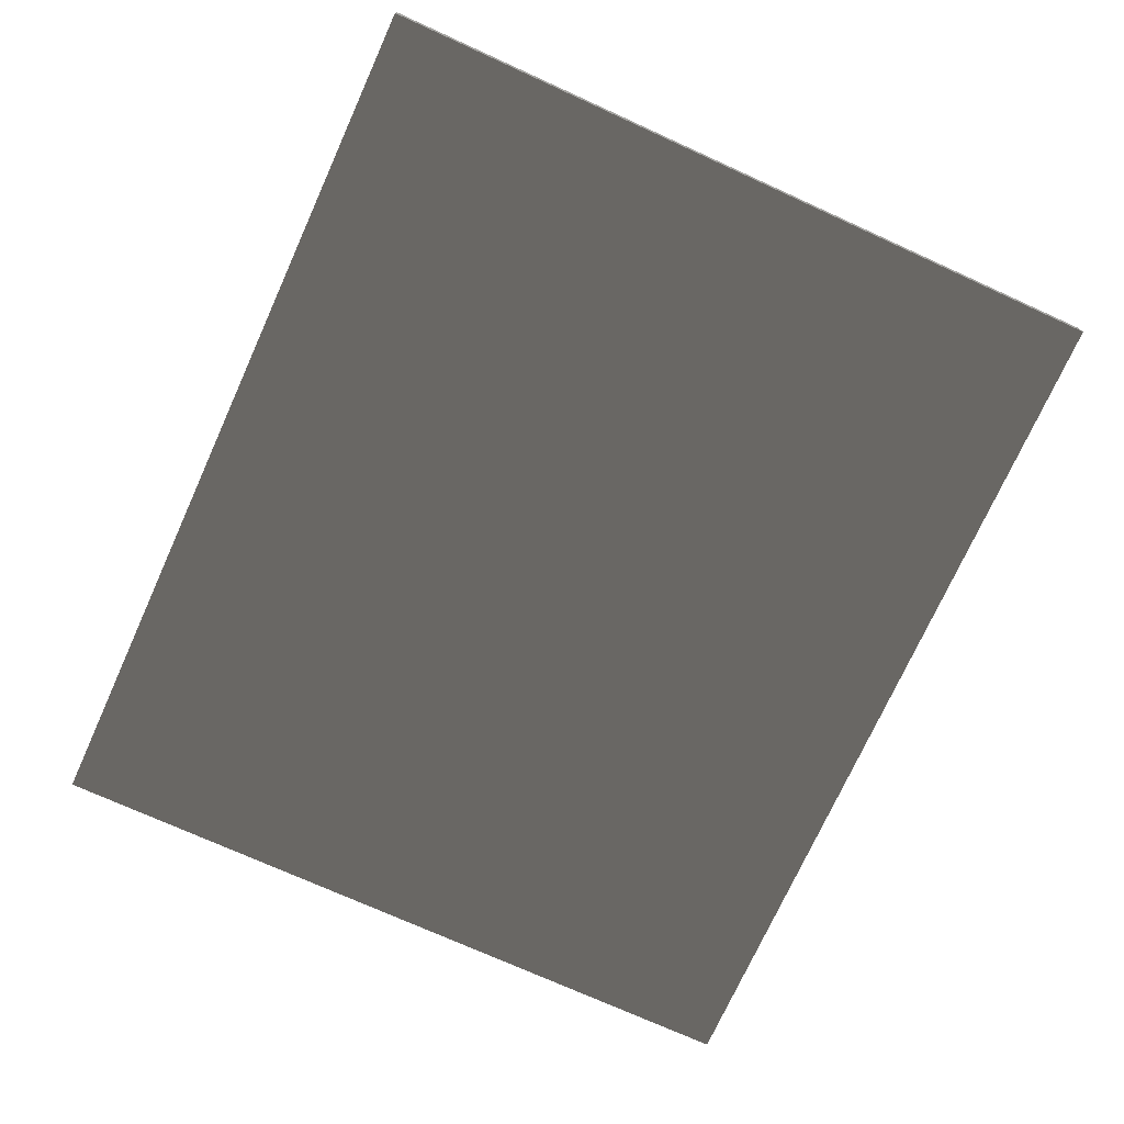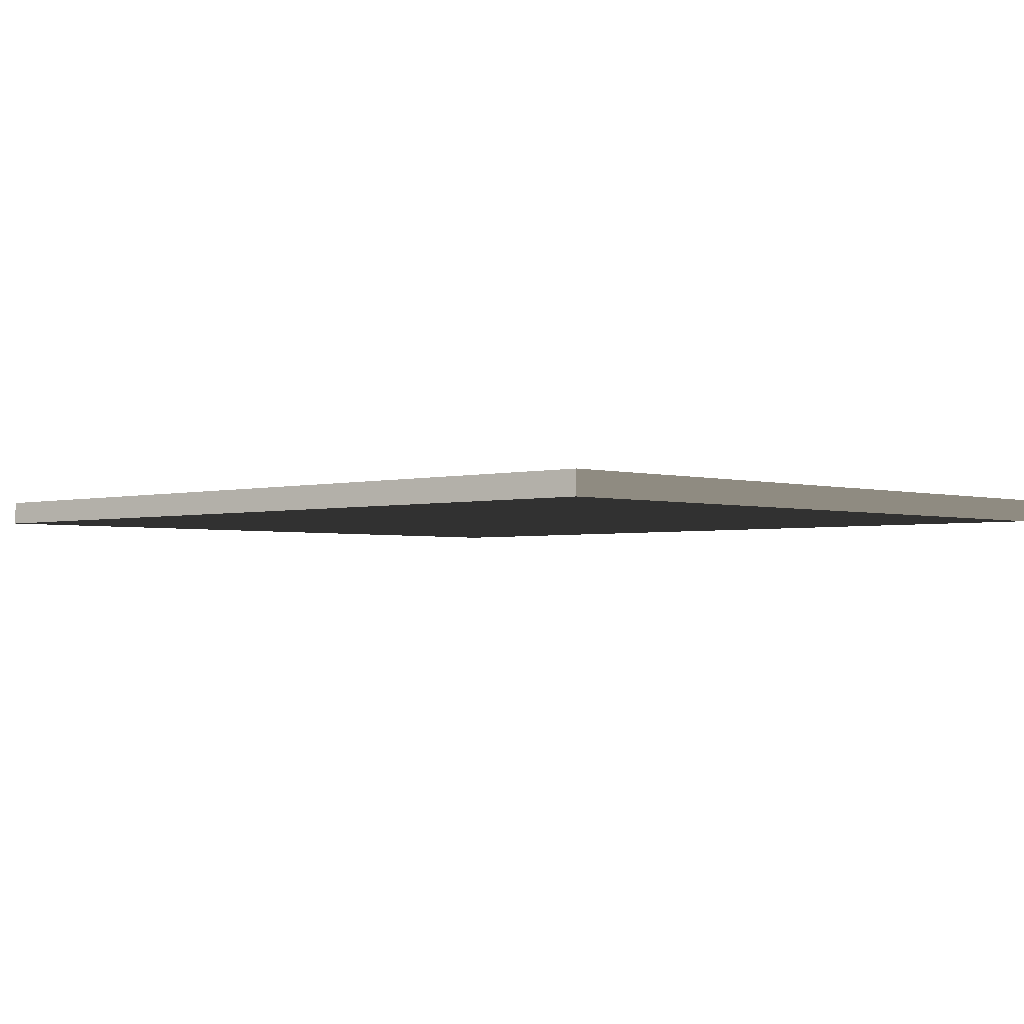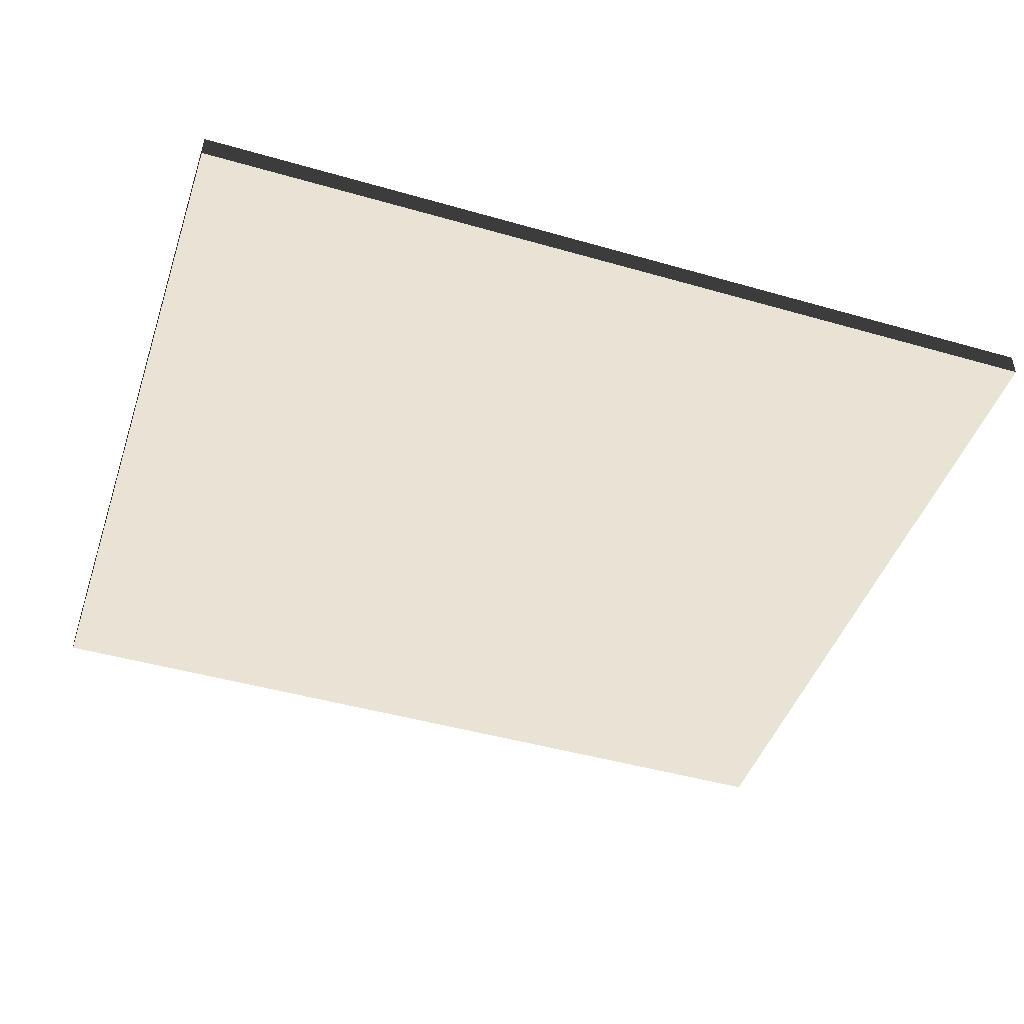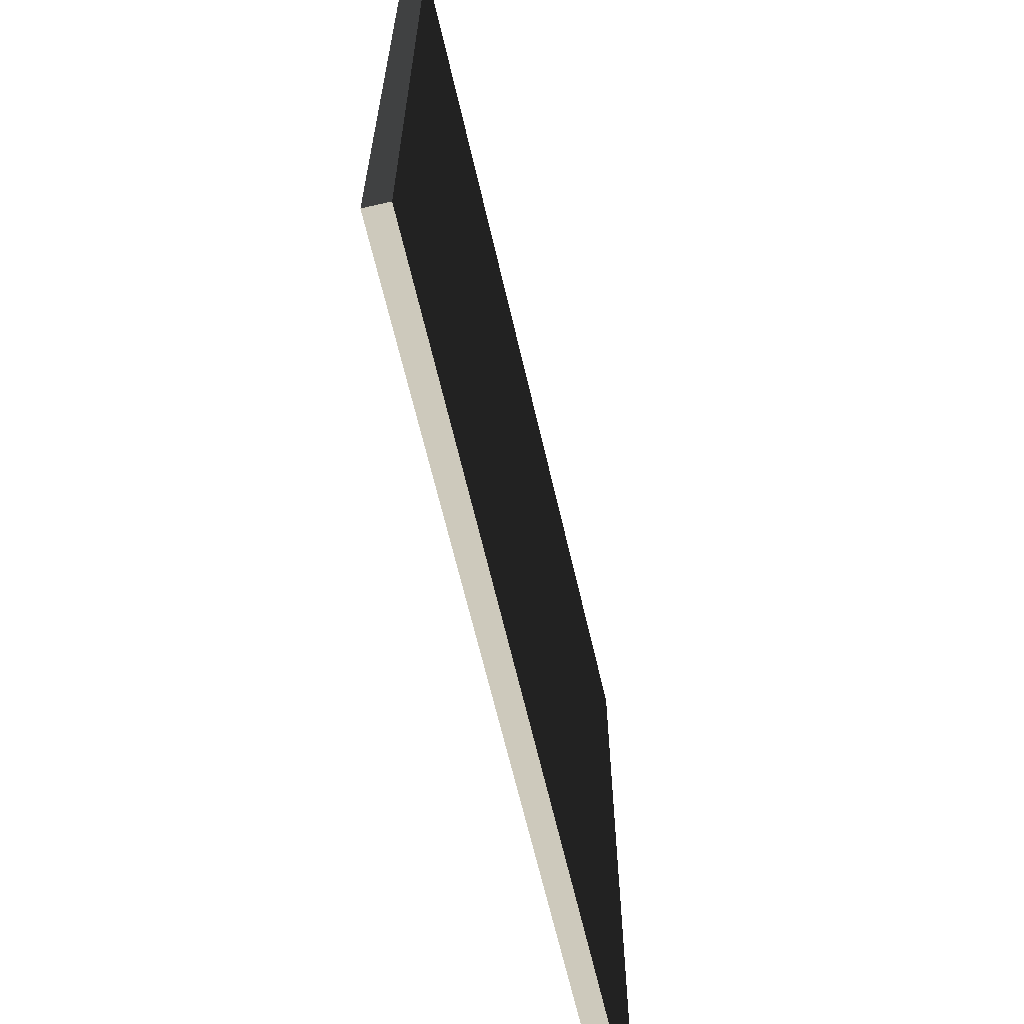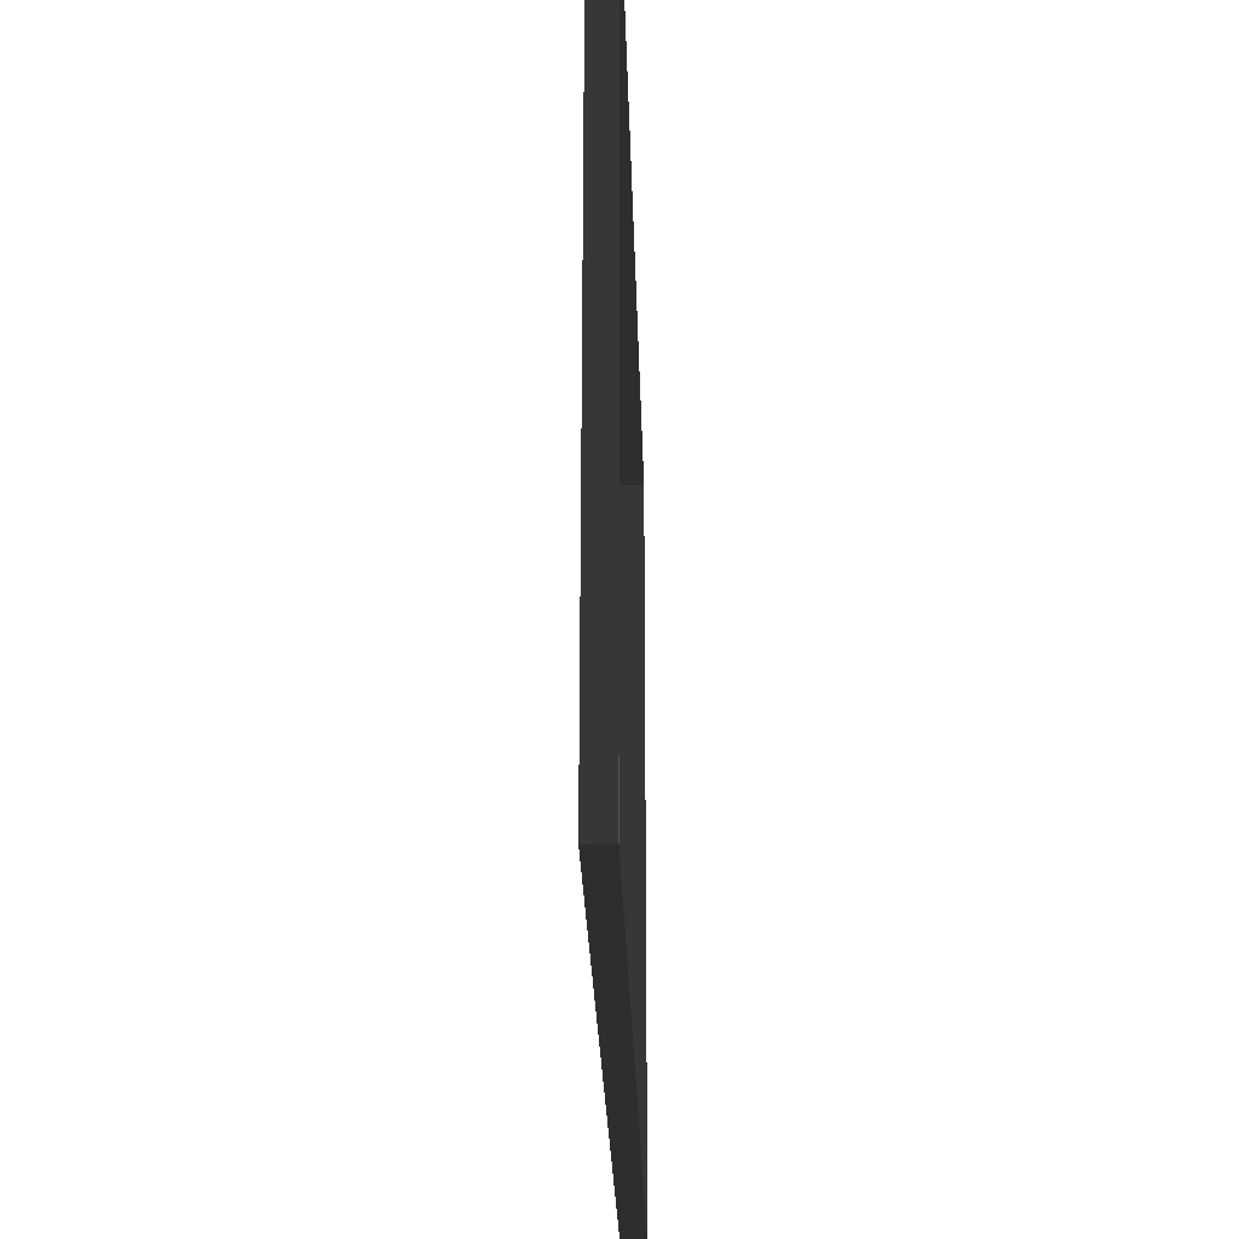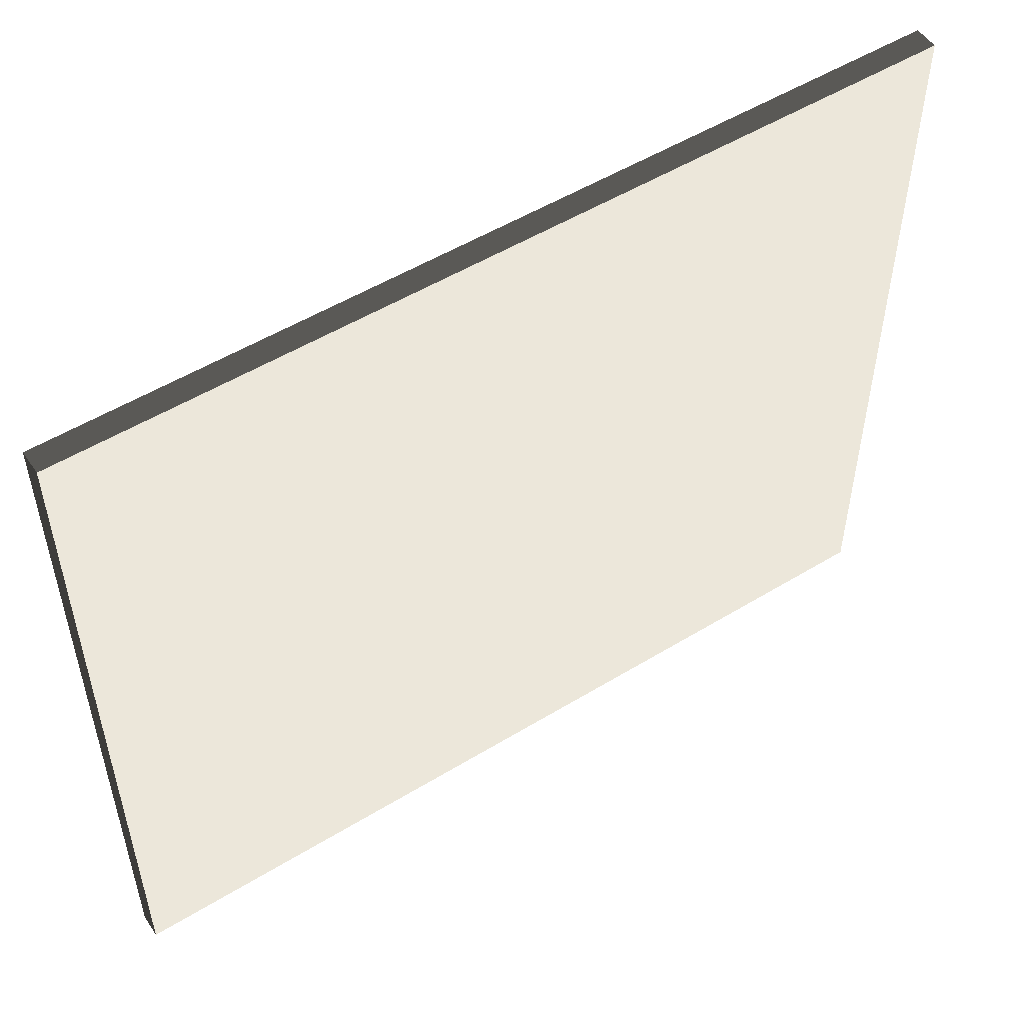
<metadata>
{"format":"obj","ext":"obj","renderer":"f3d","projection":"perspective","resolution":1024,"background":"white","views":[{"elev":-73.6,"azim":-114.4,"up":"+Z"},{"elev":-2.5,"azim":44.0,"up":"+Z"},{"elev":-45.7,"azim":161.7,"up":"+Z"},{"elev":-64.4,"azim":103.0,"up":"+Y"},{"elev":-27.4,"azim":-88.4,"up":"+Y"},{"elev":52.5,"azim":146.7,"up":"+Y"}]}
</metadata>
<code>
v -1 2.861e-06 1.752e-22
v -1 2.861e-06 -0.2998
v -1 9.471 5.96e-08
v -1 9.471 -0.2998
v -1 2.861e-06 -0.2998
v 10.06 2.861e-06 -0.2998
v -1 9.471 -0.2998
v 10.06 9.471 -0.2998
v 10.06 2.861e-06 -0.2998
v 10.06 2.861e-06 1.752e-22
v 10.06 9.471 -0.2998
v 10.06 9.471 5.96e-08
v 10.06 9.471 5.96e-08
v -1 9.471 5.96e-08
v 10.06 9.471 -0.2998
v -1 9.471 -0.2998
v 10.06 2.861e-06 -0.2998
v -1 2.861e-06 -0.2998
v 10.06 2.861e-06 1.752e-22
v -1 2.861e-06 1.752e-22
g Cube_(347)_1588_136
f 1 3 2
f 2 3 4
f 5 7 6
f 6 7 8
f 9 11 10
f 10 11 12
f 13 15 14
f 14 15 16
f 17 19 18
f 18 19 20

</code>
